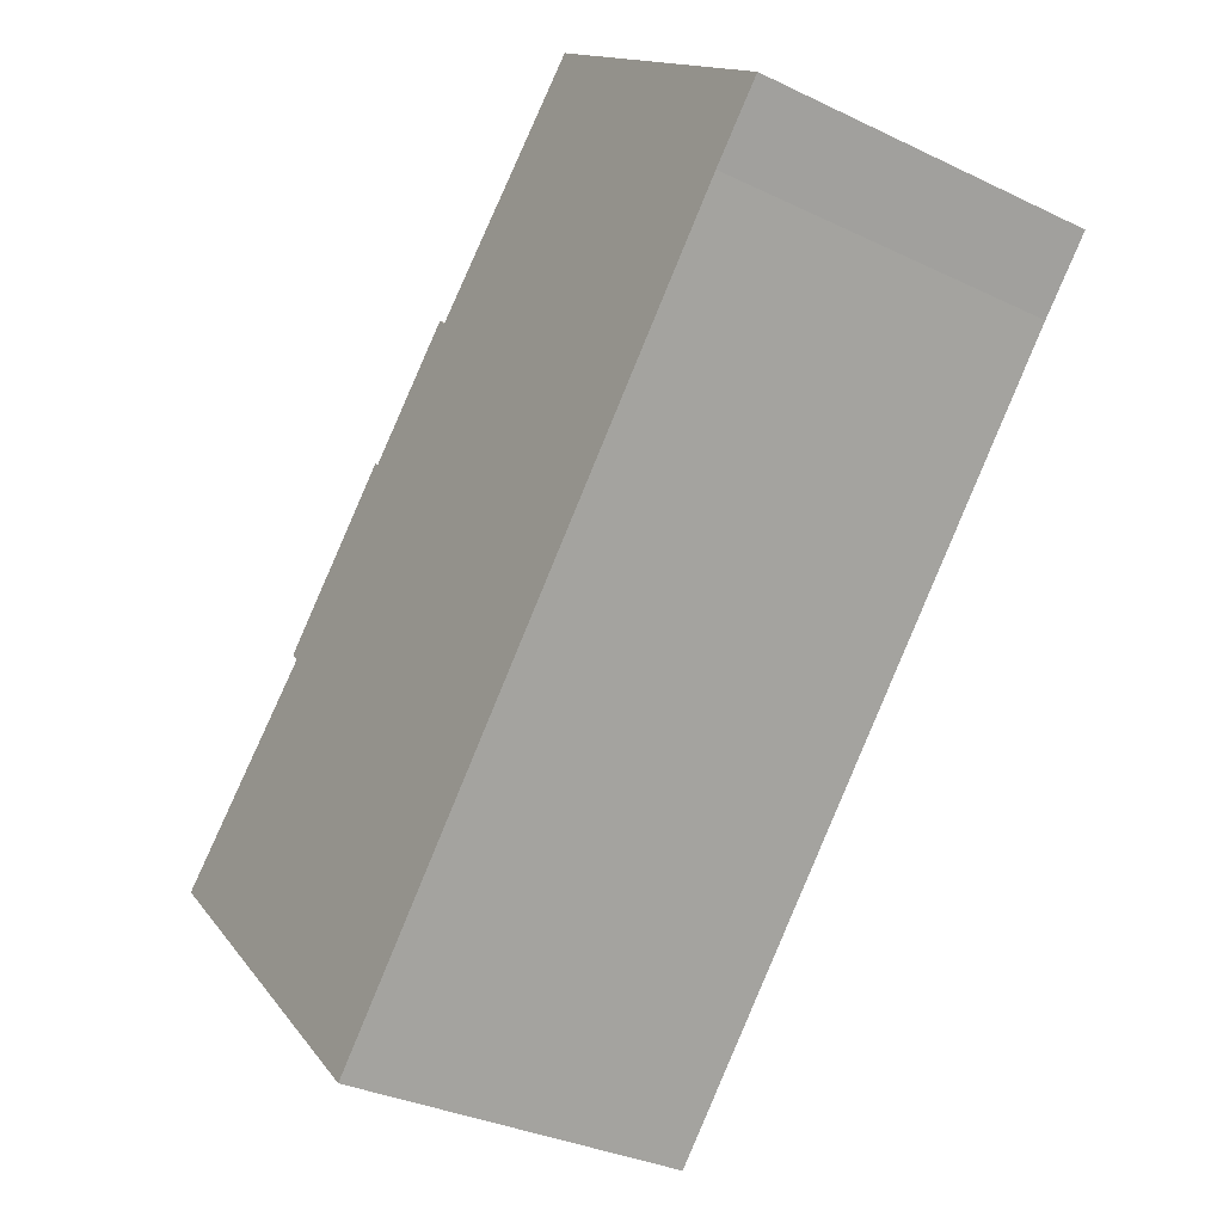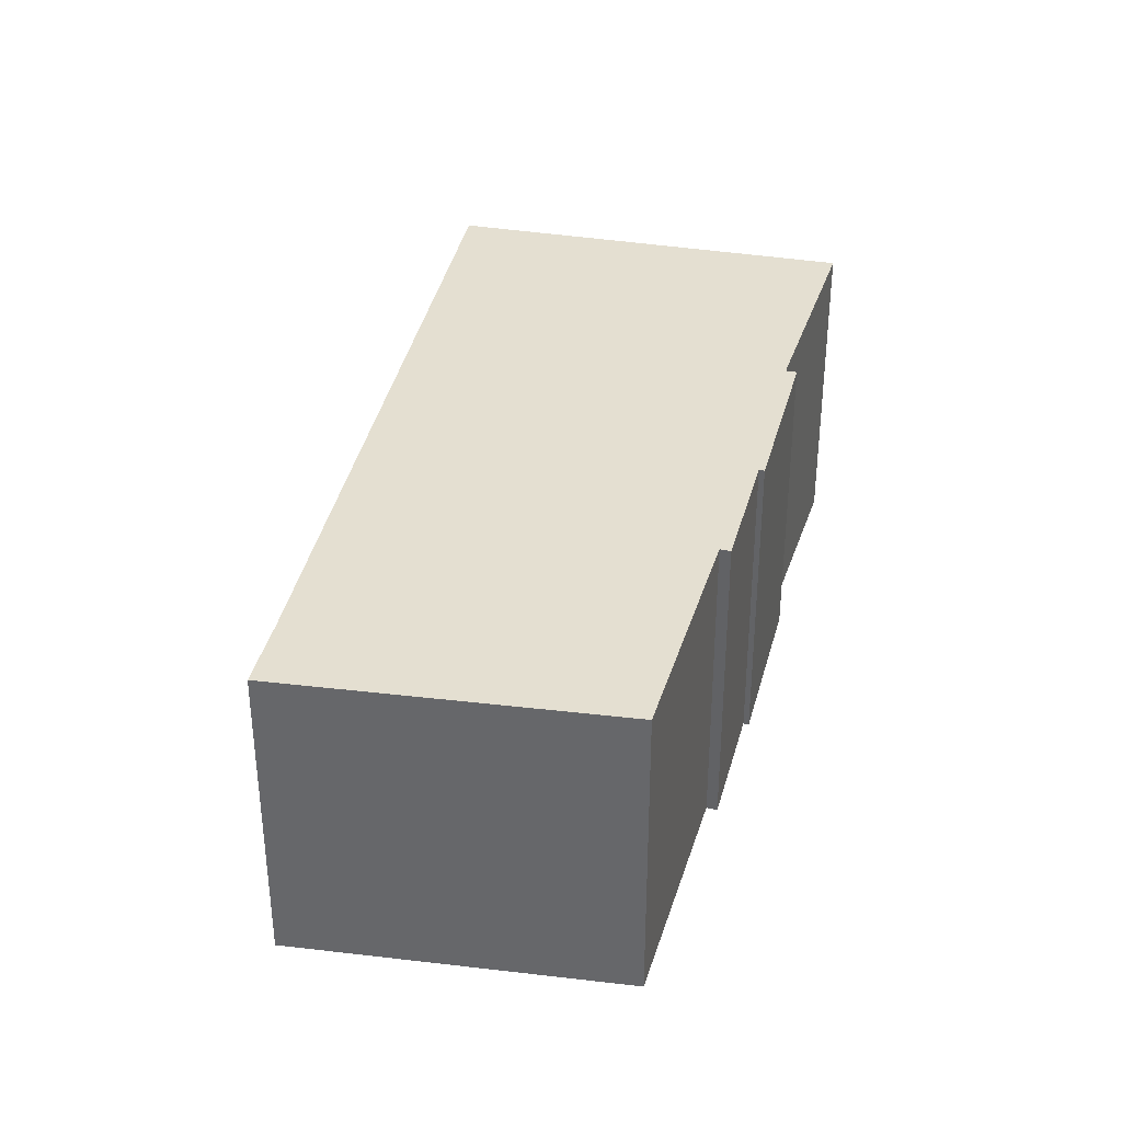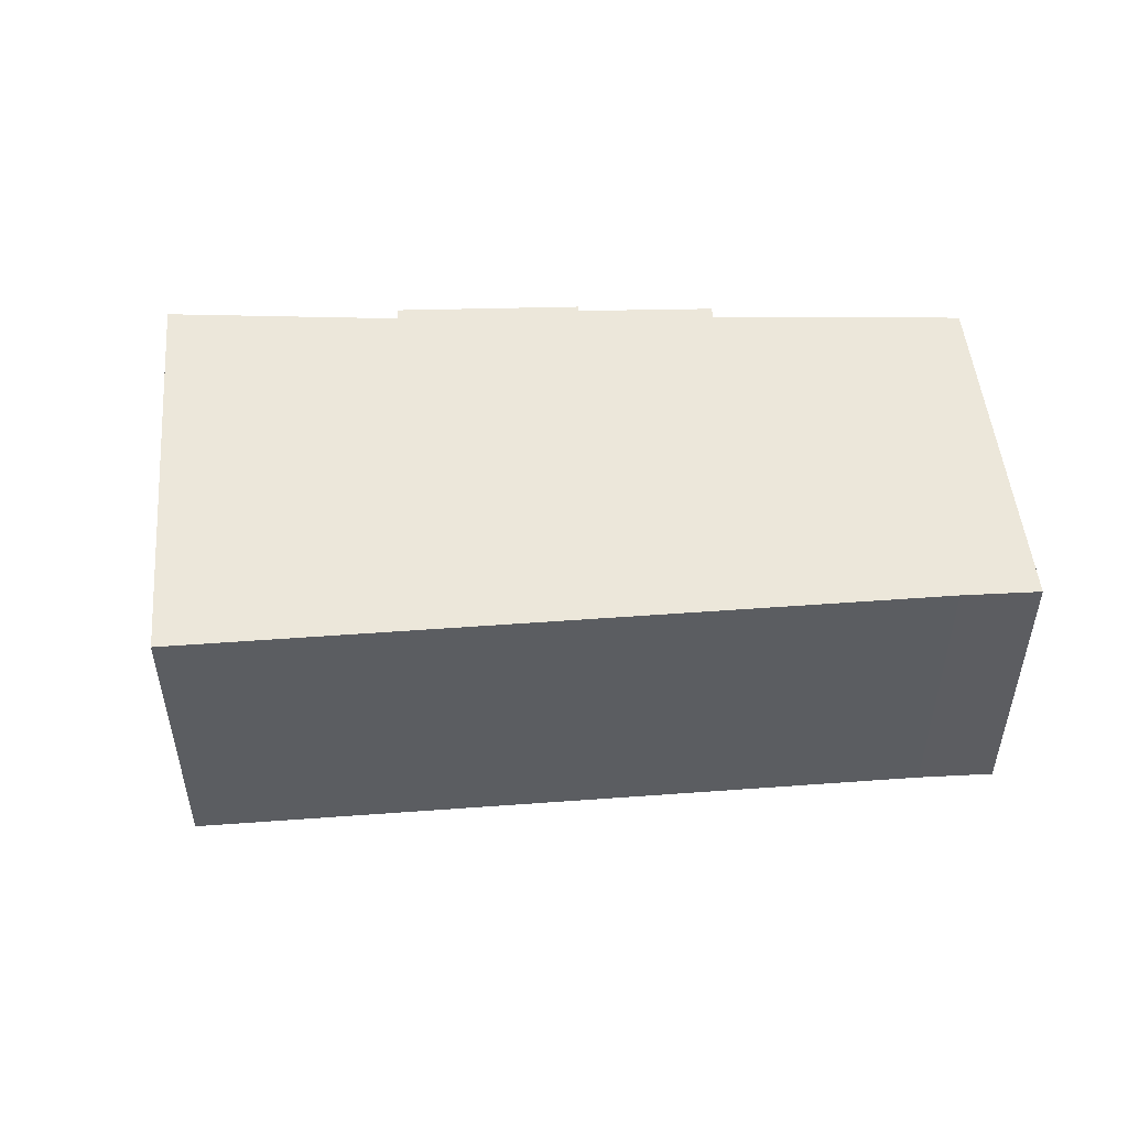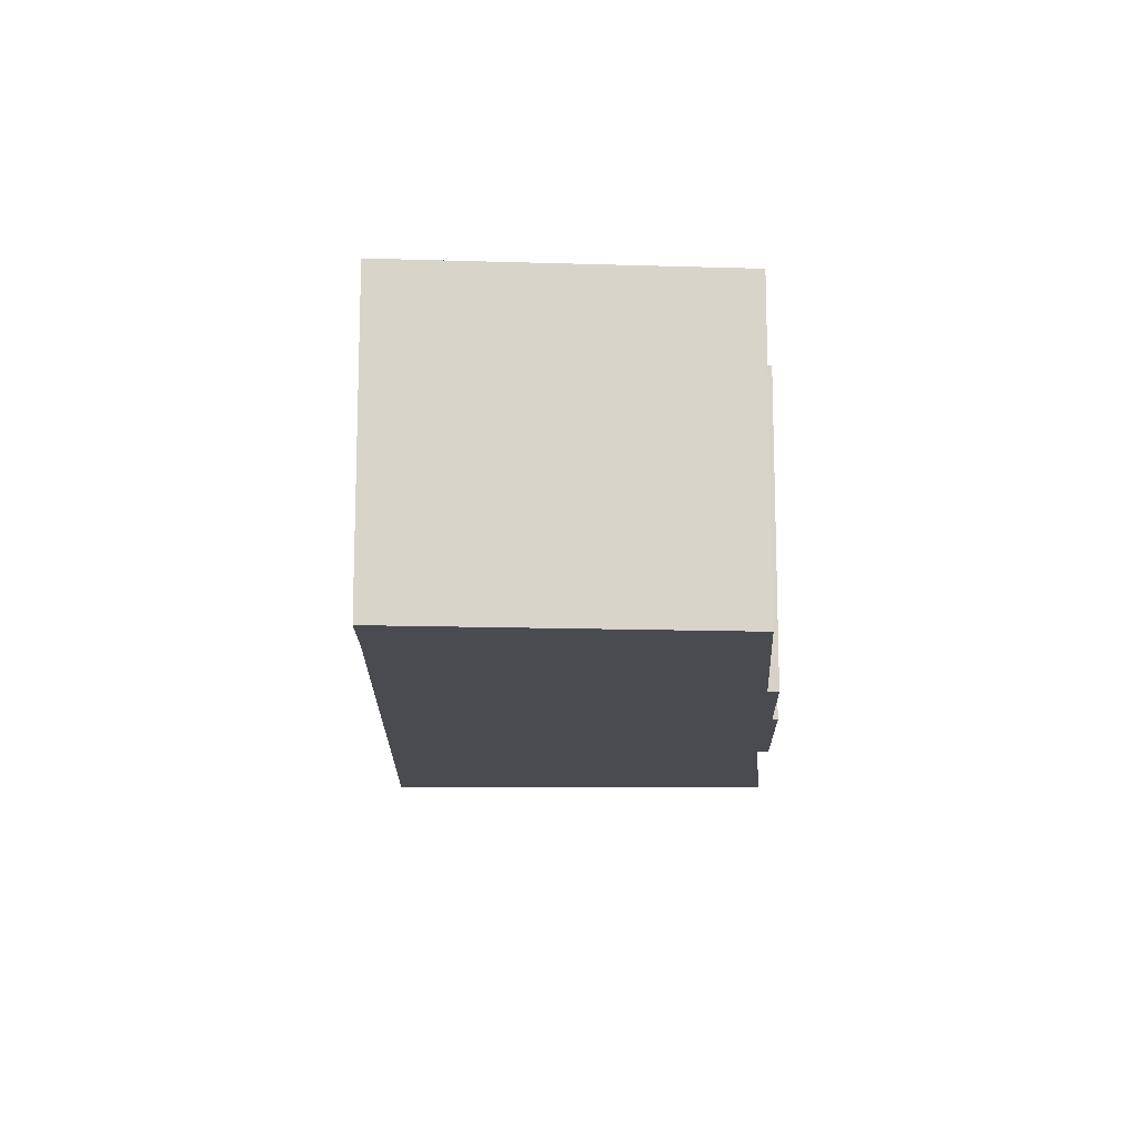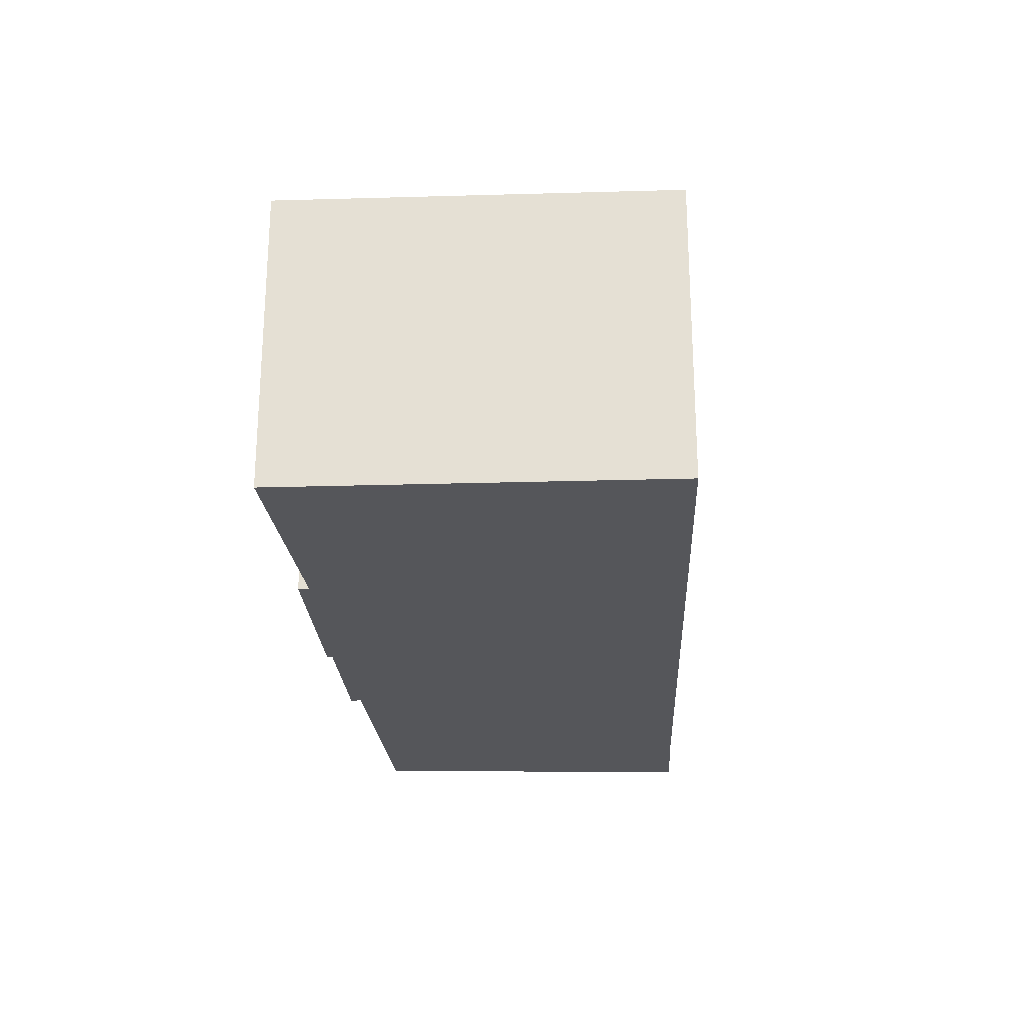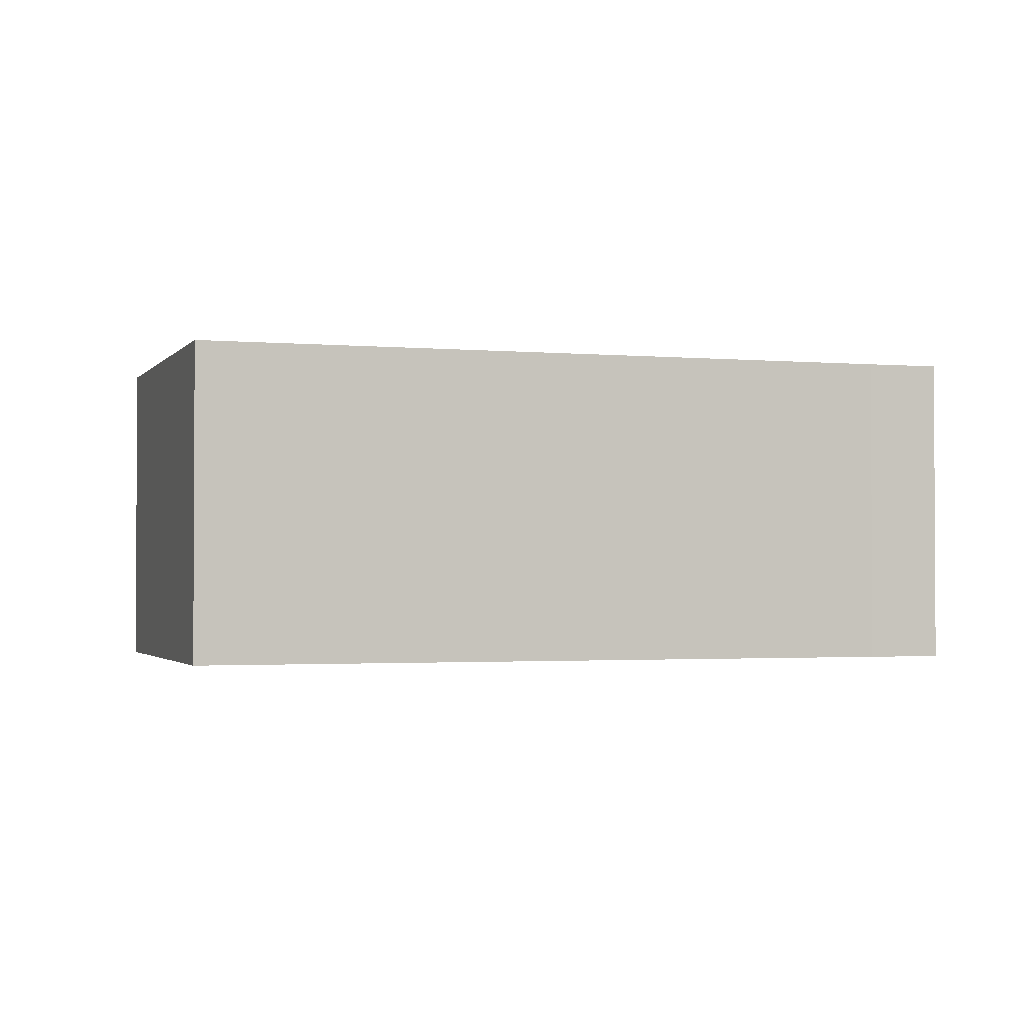
<metadata>
{"format":"obj","ext":"obj","renderer":"f3d","projection":"perspective","resolution":1024,"background":"white","views":[{"elev":-32.5,"azim":-123.9,"up":"+Z"},{"elev":36.6,"azim":-32.0,"up":"+Y"},{"elev":53.2,"azim":-137.8,"up":"+Y"},{"elev":-14.5,"azim":-44.6,"up":"+Y"},{"elev":-26.1,"azim":138.5,"up":"+Y"},{"elev":-1.8,"azim":-151.9,"up":"+Y"}]}
</metadata>
<code>
v 0.522 -0.04568 -1.74
v 0.5049 -0.04568 -1.722
v 0.588 -0.04568 -1.651
v 0.6469 -0.04568 -1.704
v 0.6493 -0.04568 -1.701
v 0.6806 -0.04568 -1.731
v 0.6837 -0.04568 -1.911
v 0.6818 -0.04568 -1.729
v 0.7214 -0.04568 -1.772
v 0.7239 -0.04568 -1.77
v 0.7774 -0.04568 -1.82
v 0.588 -0.147 -1.651
v 0.5049 -0.147 -1.722
v 0.522 -0.147 -1.74
v 0.6469 -0.147 -1.704
v 0.6806 -0.147 -1.731
v 0.6493 -0.147 -1.701
v 0.6837 -0.147 -1.911
v 0.6818 -0.147 -1.729
v 0.7214 -0.147 -1.772
v 0.7239 -0.147 -1.77
v 0.7774 -0.147 -1.82
v 0.522 -0.147 -1.74
v 0.5049 -0.147 -1.722
v 0.5049 -0.04568 -1.722
v 0.522 -0.04568 -1.74
v 0.6837 -0.147 -1.911
v 0.522 -0.147 -1.74
v 0.522 -0.04568 -1.74
v 0.6837 -0.04568 -1.911
v 0.7774 -0.147 -1.82
v 0.6837 -0.147 -1.911
v 0.6837 -0.04568 -1.911
v 0.7774 -0.04568 -1.82
v 0.7214 -0.147 -1.772
v 0.7774 -0.147 -1.82
v 0.7774 -0.04568 -1.82
v 0.7214 -0.04568 -1.772
v 0.7239 -0.147 -1.77
v 0.7214 -0.147 -1.772
v 0.7214 -0.04568 -1.772
v 0.7239 -0.04568 -1.77
v 0.6818 -0.147 -1.729
v 0.7239 -0.147 -1.77
v 0.7239 -0.04568 -1.77
v 0.6818 -0.04568 -1.729
v 0.6806 -0.147 -1.731
v 0.6818 -0.147 -1.729
v 0.6818 -0.04568 -1.729
v 0.6806 -0.04568 -1.731
v 0.6493 -0.147 -1.701
v 0.6806 -0.147 -1.731
v 0.6806 -0.04568 -1.731
v 0.6493 -0.04568 -1.701
v 0.6469 -0.147 -1.704
v 0.6493 -0.147 -1.701
v 0.6493 -0.04568 -1.701
v 0.6469 -0.04568 -1.704
v 0.588 -0.147 -1.651
v 0.6469 -0.147 -1.704
v 0.6469 -0.04568 -1.704
v 0.588 -0.04568 -1.651
v 0.5053 -0.147 -1.722
v 0.588 -0.147 -1.651
v 0.588 -0.04568 -1.651
v 0.5053 -0.04568 -1.722
v 0.5049 -0.147 -1.722
v 0.5053 -0.147 -1.722
v 0.5053 -0.04568 -1.722
v 0.5049 -0.04568 -1.722
f 1 2 3
f 1 3 4
f 4 5 6
f 1 4 6
f 7 1 6
f 7 6 8
f 9 7 8
f 10 9 8
f 11 7 9
f 12 13 14
f 15 12 14
f 16 17 15
f 16 15 14
f 16 14 18
f 19 16 18
f 19 18 20
f 21 19 20
f 22 20 18
f 23 24 25
f 23 25 26
f 27 28 29
f 27 29 30
f 31 32 33
f 31 33 34
f 35 36 37
f 35 37 38
f 39 40 41
f 39 41 42
f 43 44 45
f 43 45 46
f 47 48 49
f 47 49 50
f 51 52 53
f 51 53 54
f 55 56 57
f 55 57 58
f 59 60 61
f 59 61 62
f 63 64 65
f 63 65 66
f 67 68 69
f 67 69 70

</code>
